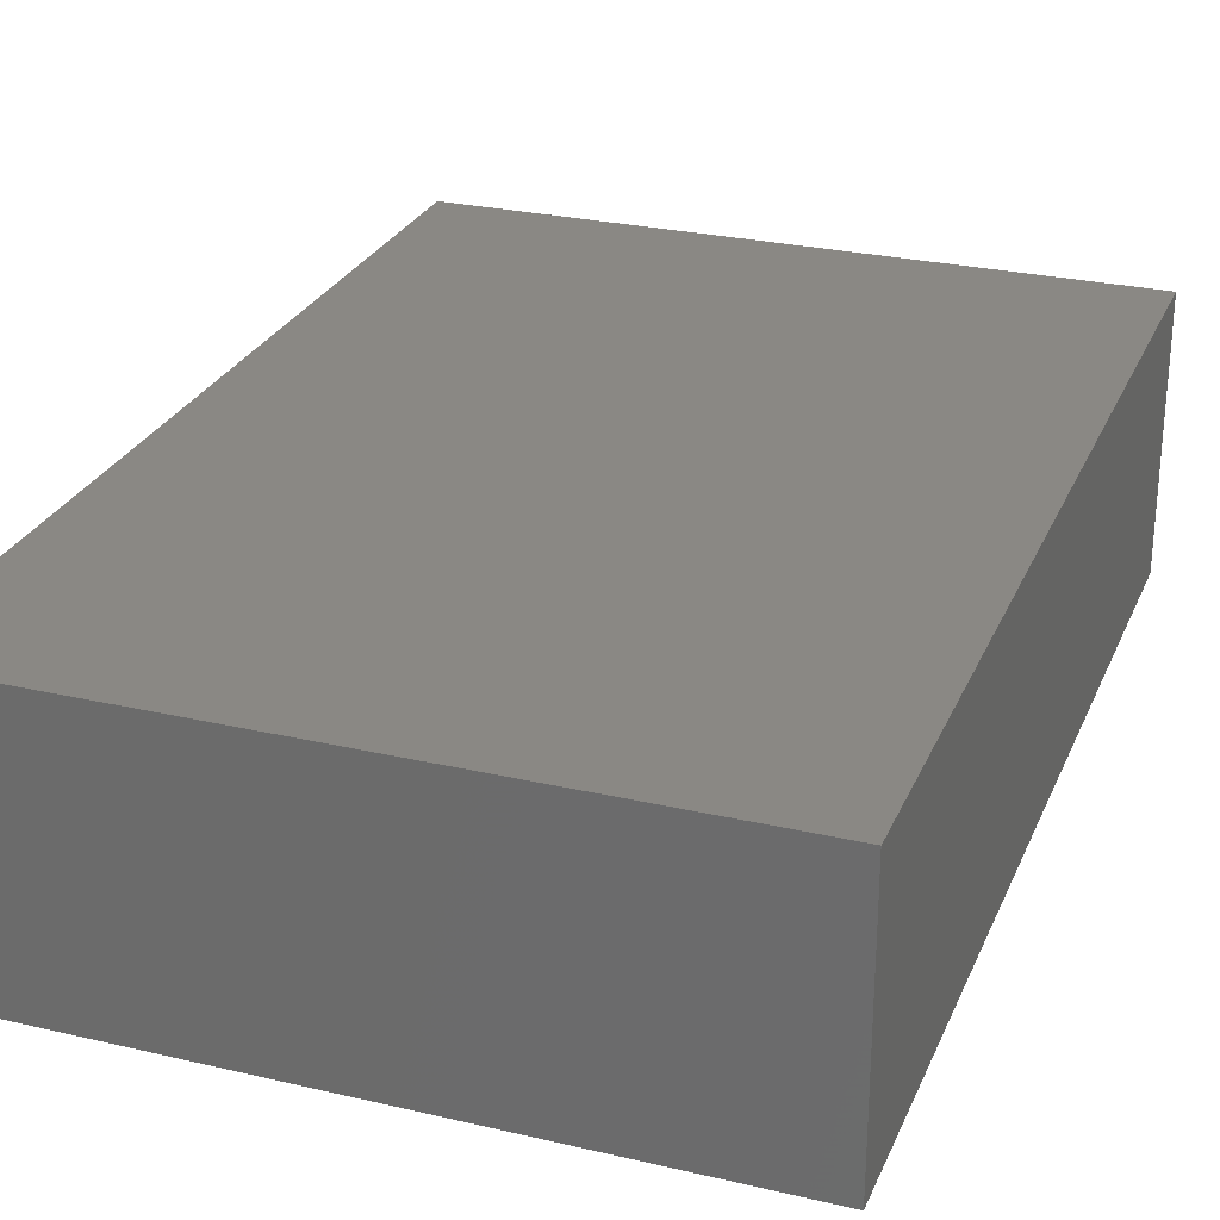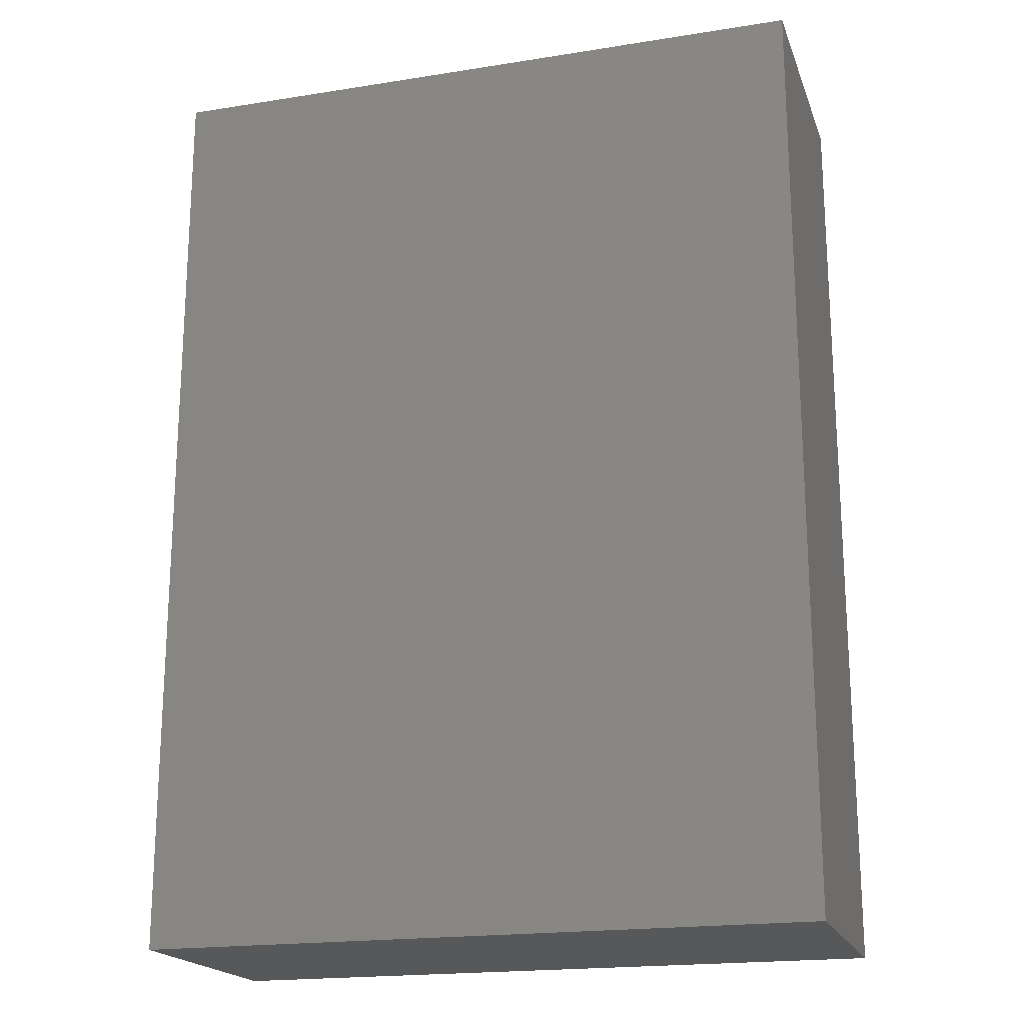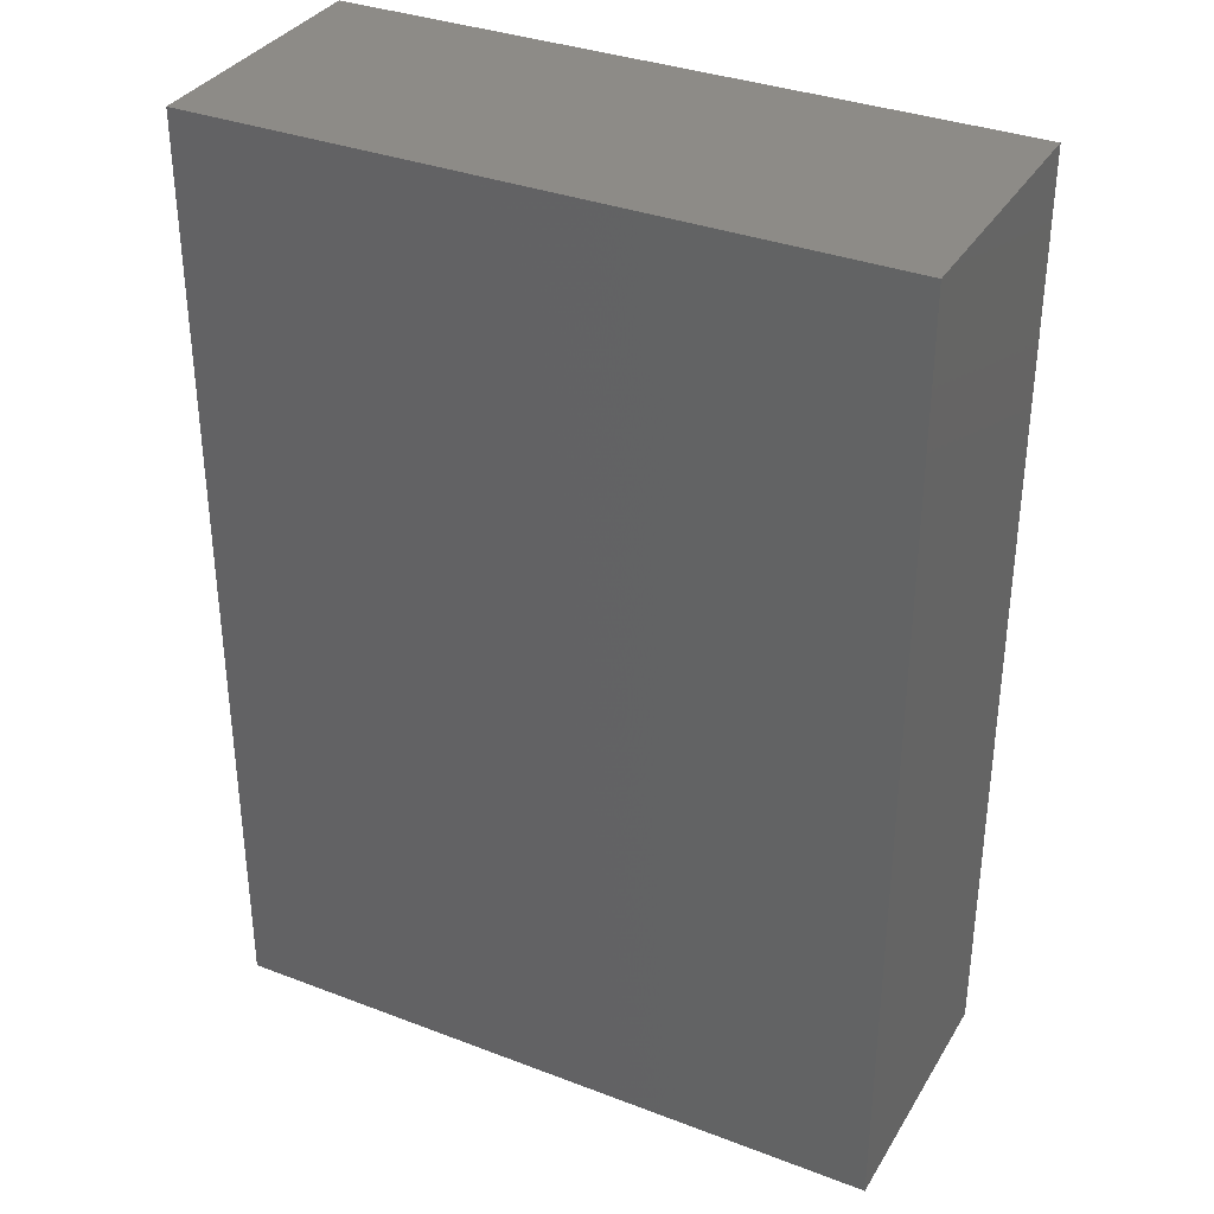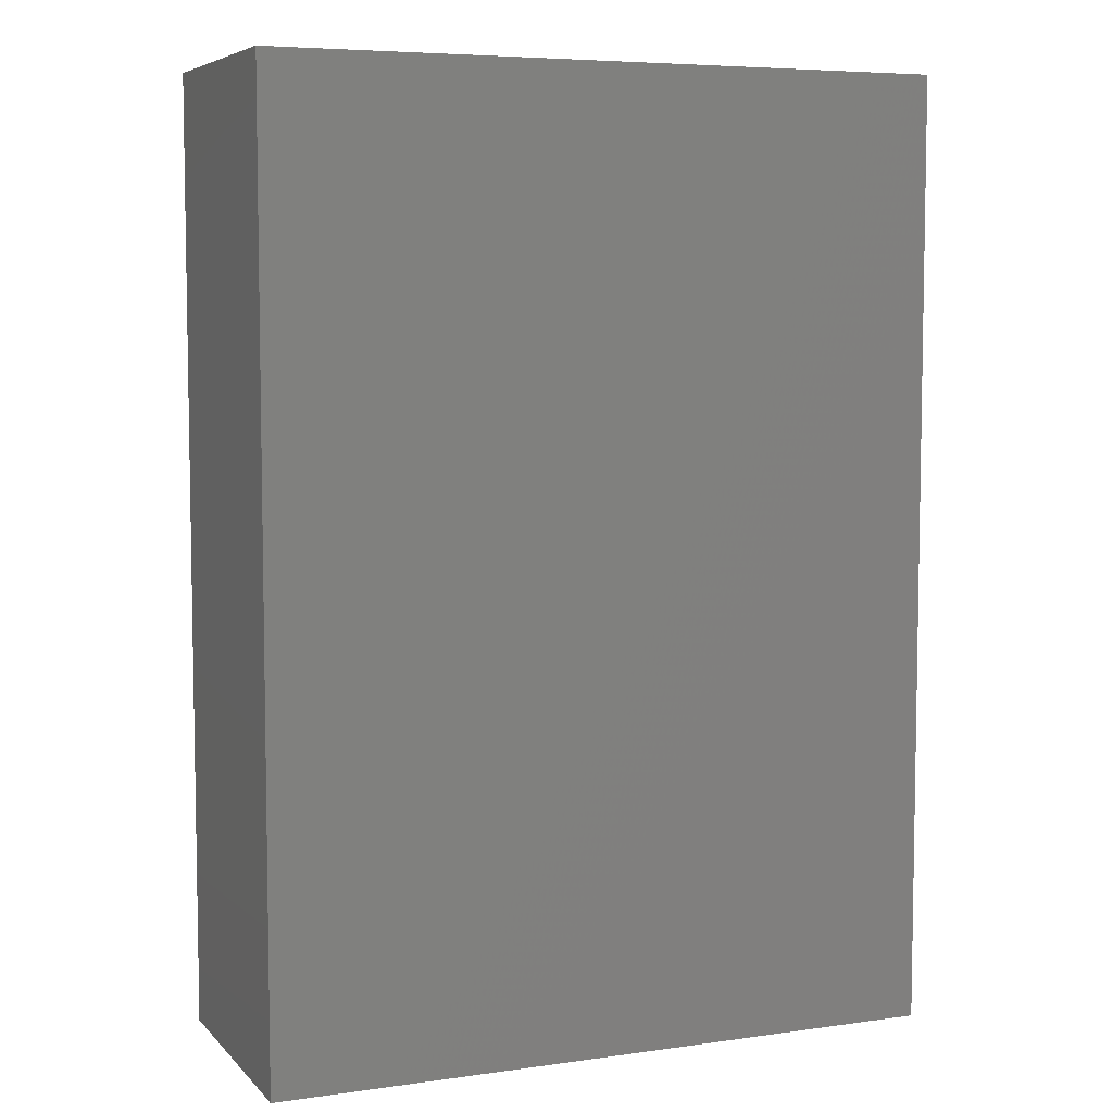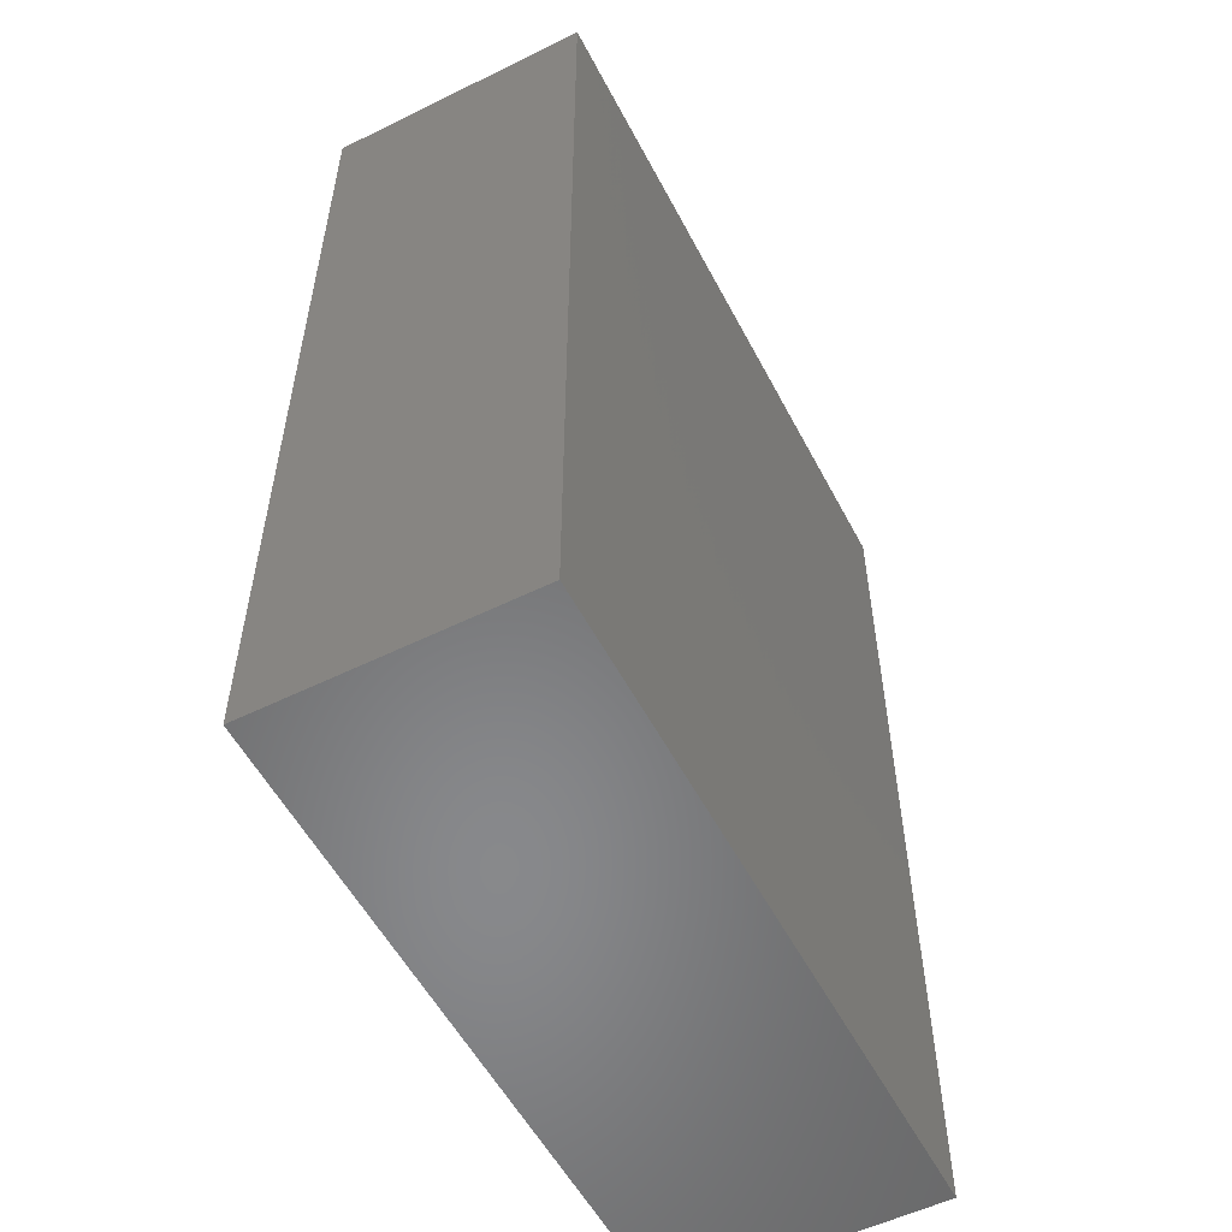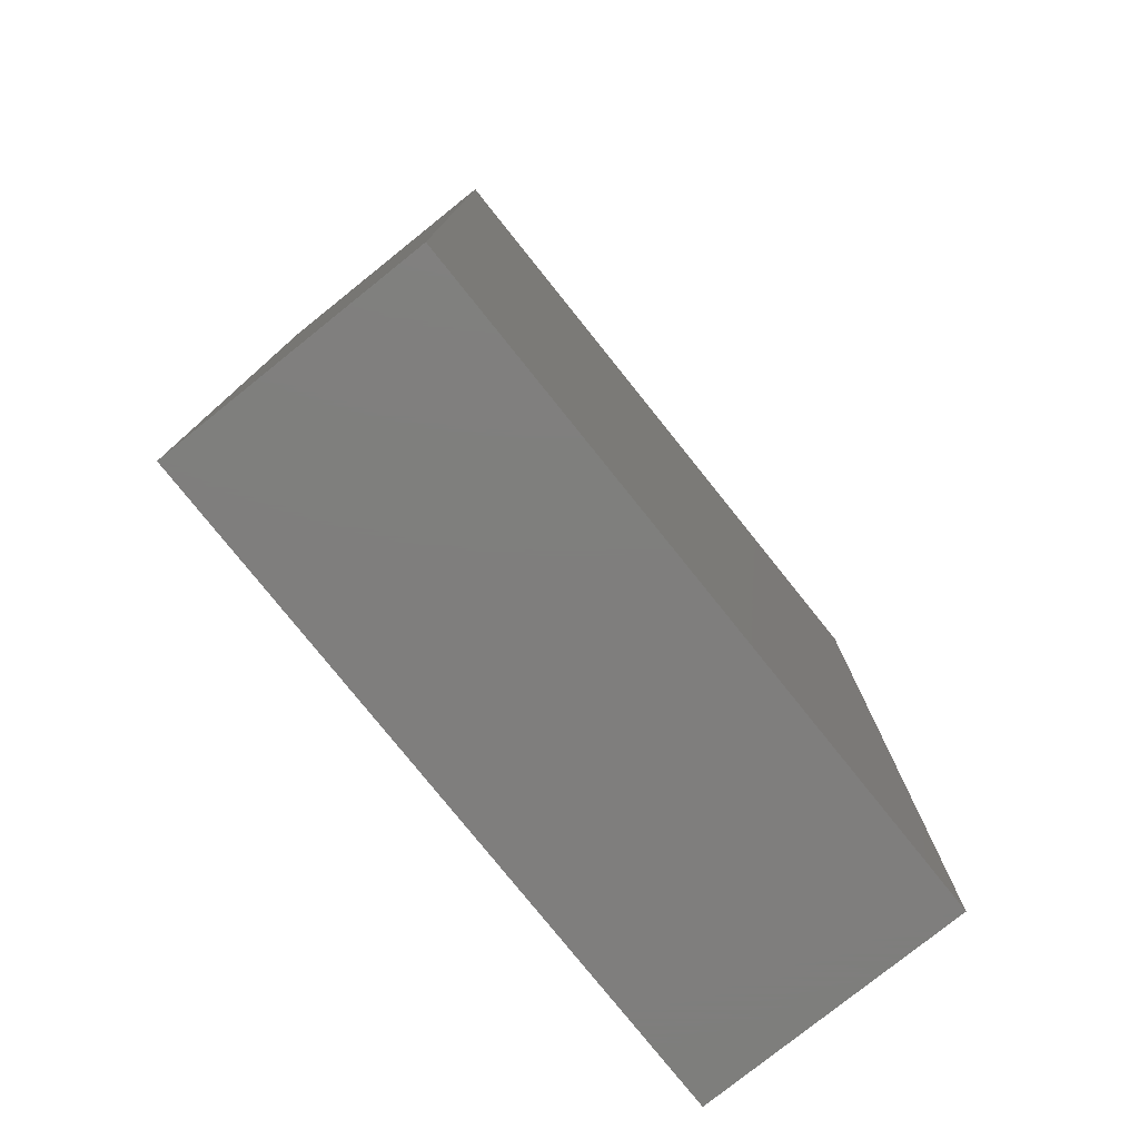
<metadata>
{"format":"stl","ext":"stl","renderer":"f3d","projection":"perspective","resolution":1024,"background":"white","views":[{"elev":27.1,"azim":19.8,"up":"+Z"},{"elev":-19.3,"azim":-163.4,"up":"+Y"},{"elev":34.5,"azim":-152.9,"up":"+Y"},{"elev":6.3,"azim":157.3,"up":"+Y"},{"elev":-55.0,"azim":-62.6,"up":"+Y"},{"elev":-78.5,"azim":128.7,"up":"+Y"}]}
</metadata>
<code>
# stl→obj: 8 verts, 12 faces
v 1.58e+04 -1961 0
v 1.86e+04 -1961 0
v 1.58e+04 -1961 1100
v 1.86e+04 -1961 1100
v 1.86e+04 1961 0
v 1.86e+04 1961 1100
v 1.58e+04 1961 1100
v 1.58e+04 1961 0
f 1 2 3
f 3 2 4
f 2 5 4
f 4 5 6
f 3 4 7
f 7 4 6
f 1 3 8
f 8 3 7
f 1 8 2
f 2 8 5
f 8 7 5
f 5 7 6

</code>
